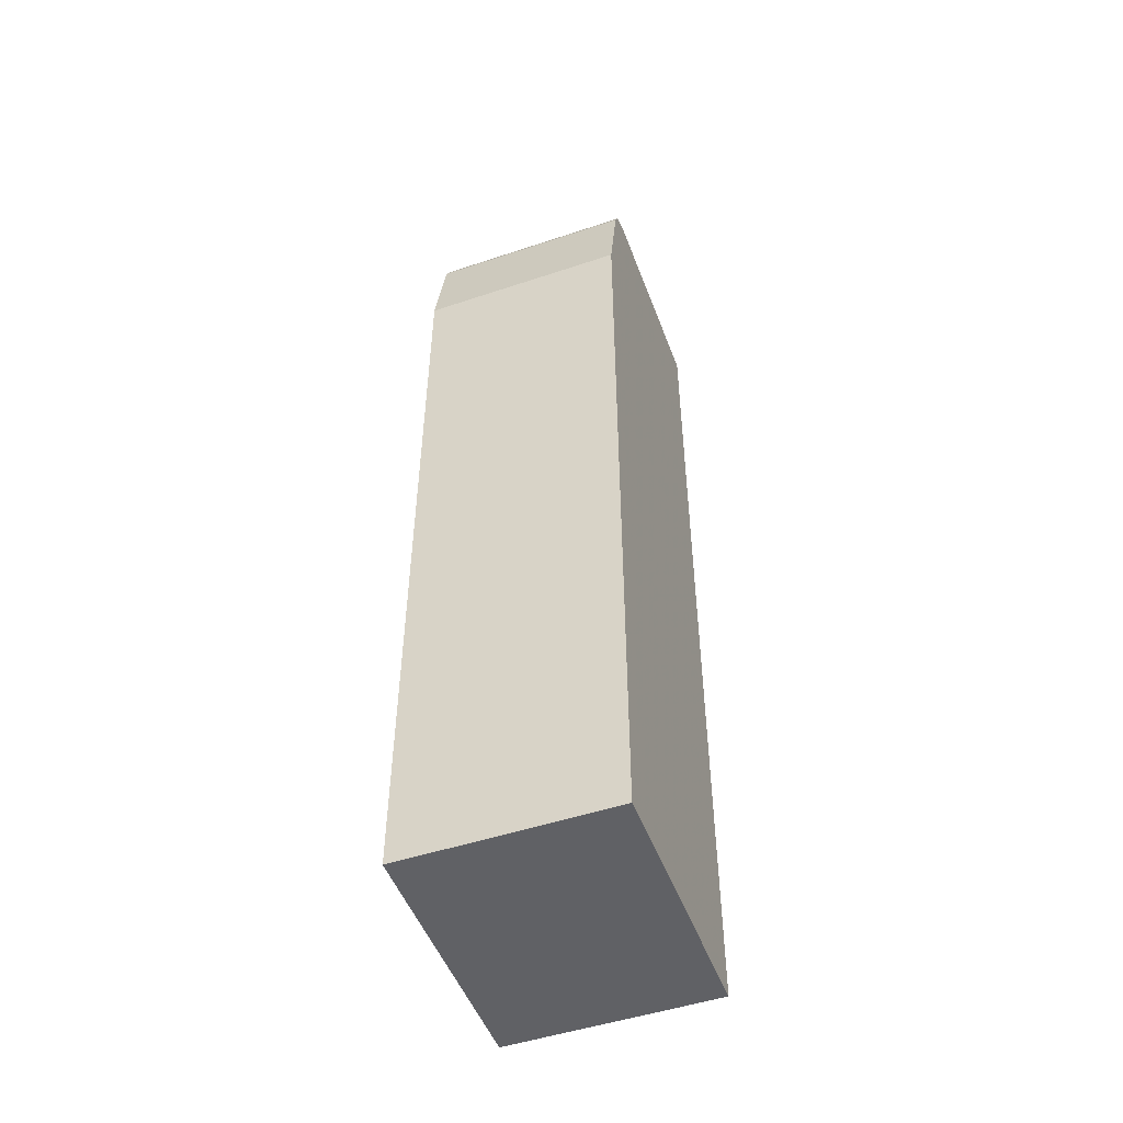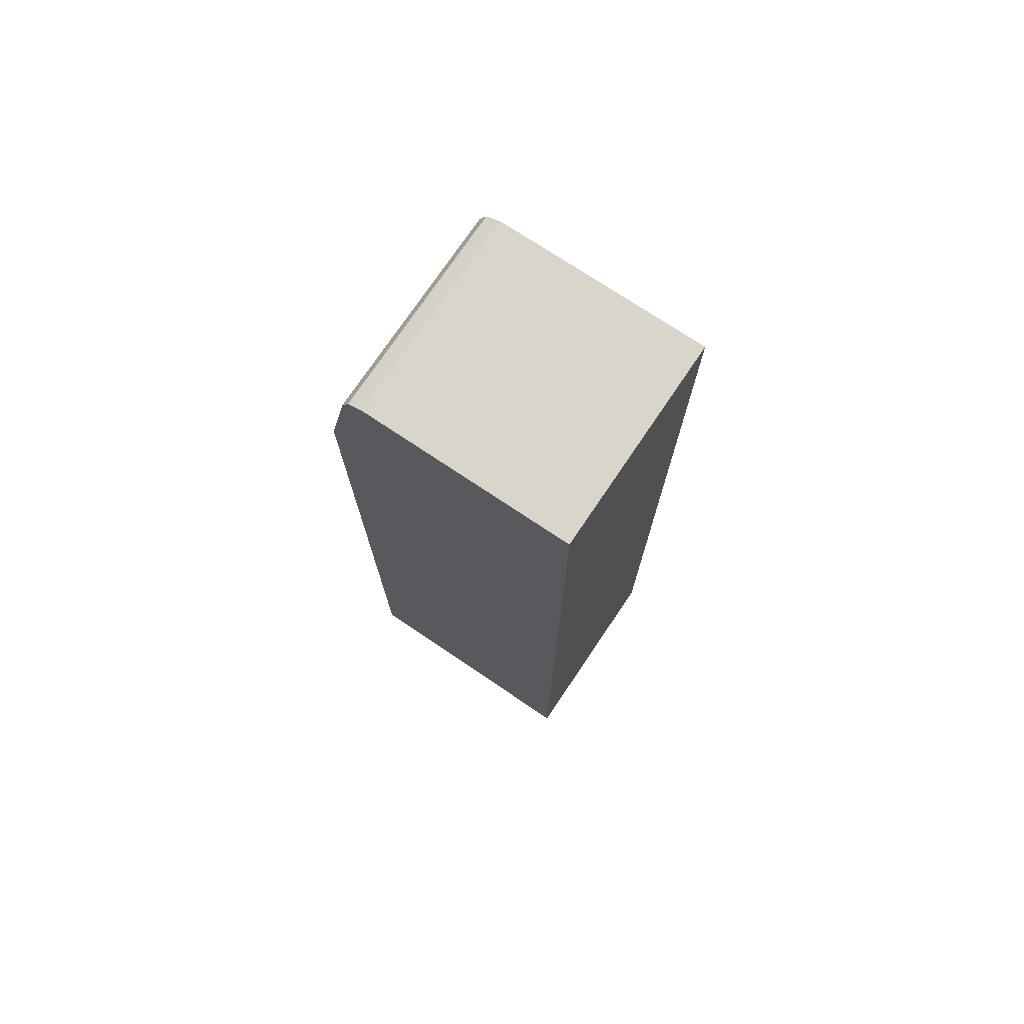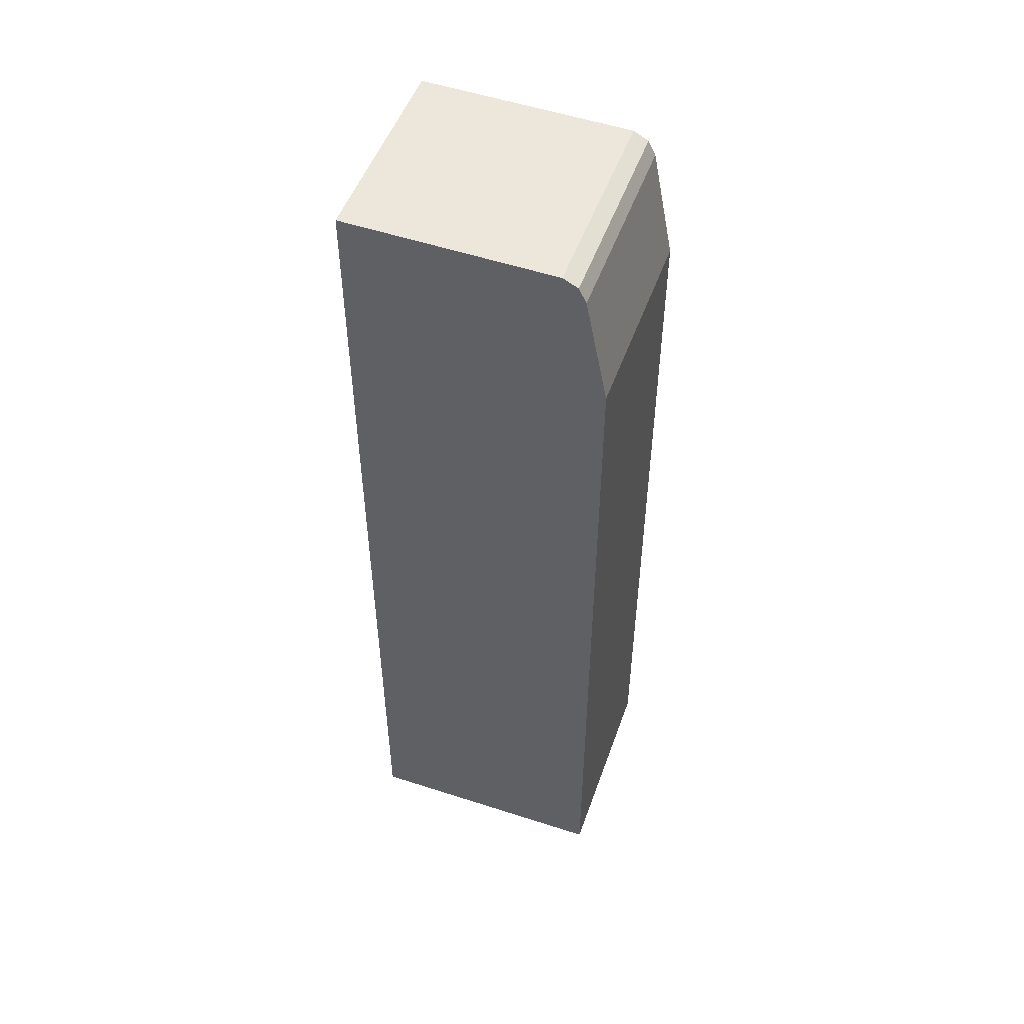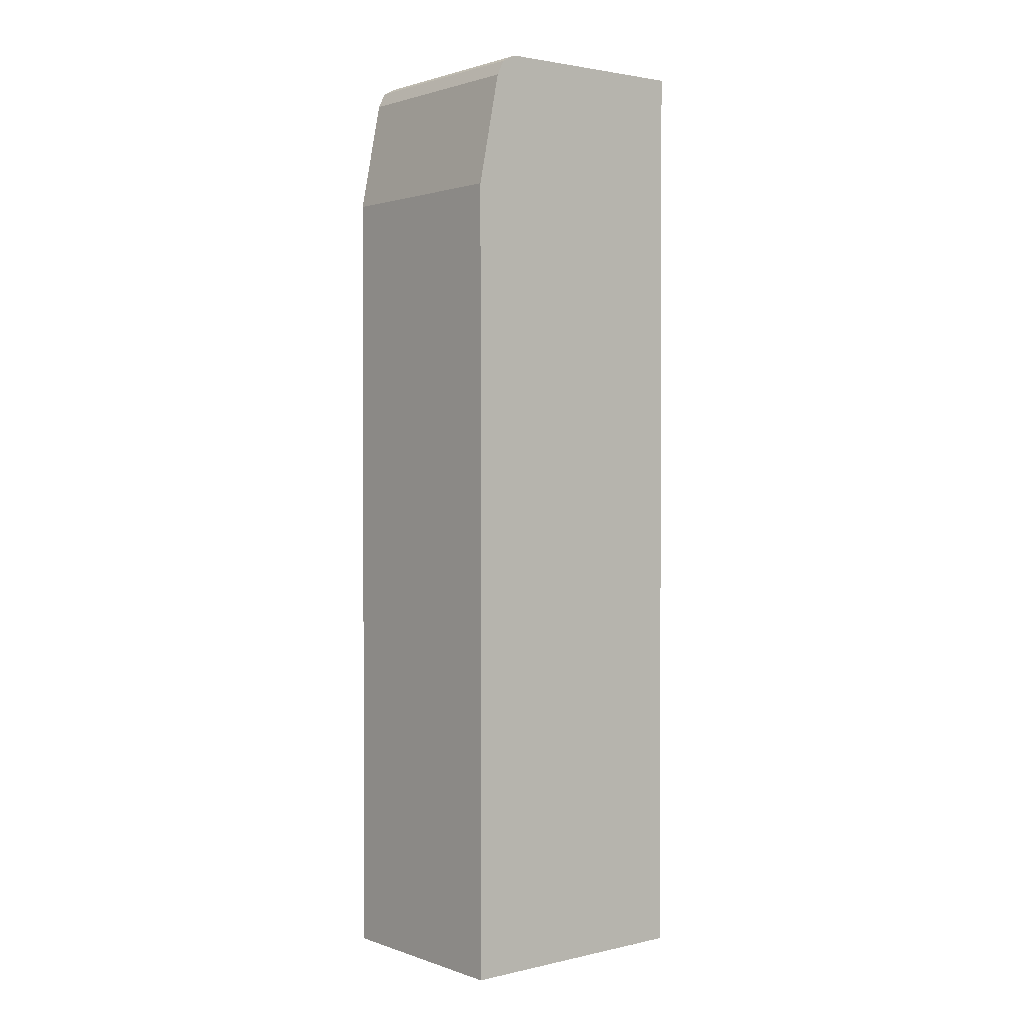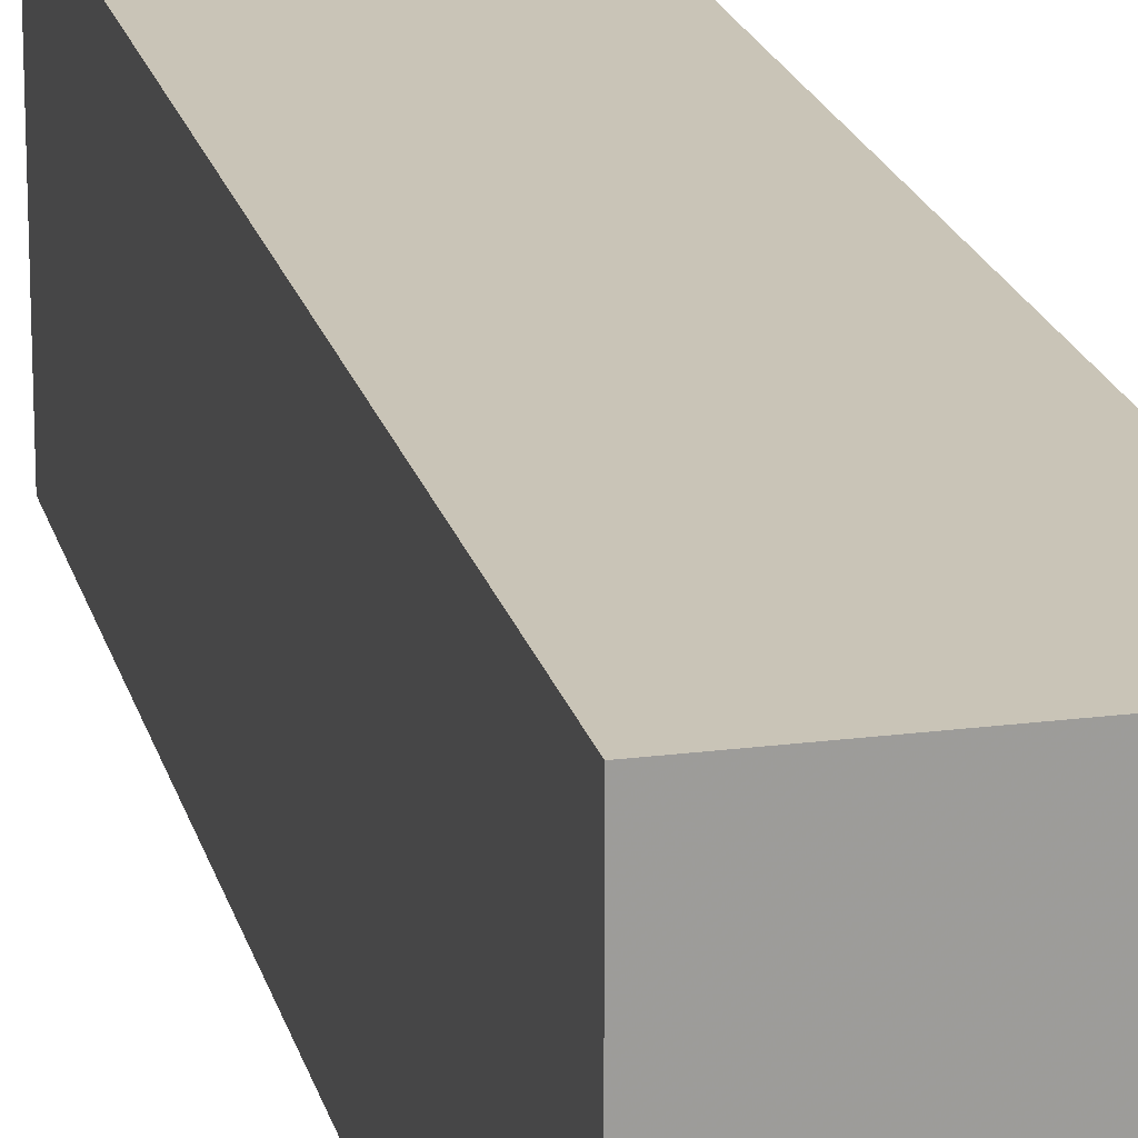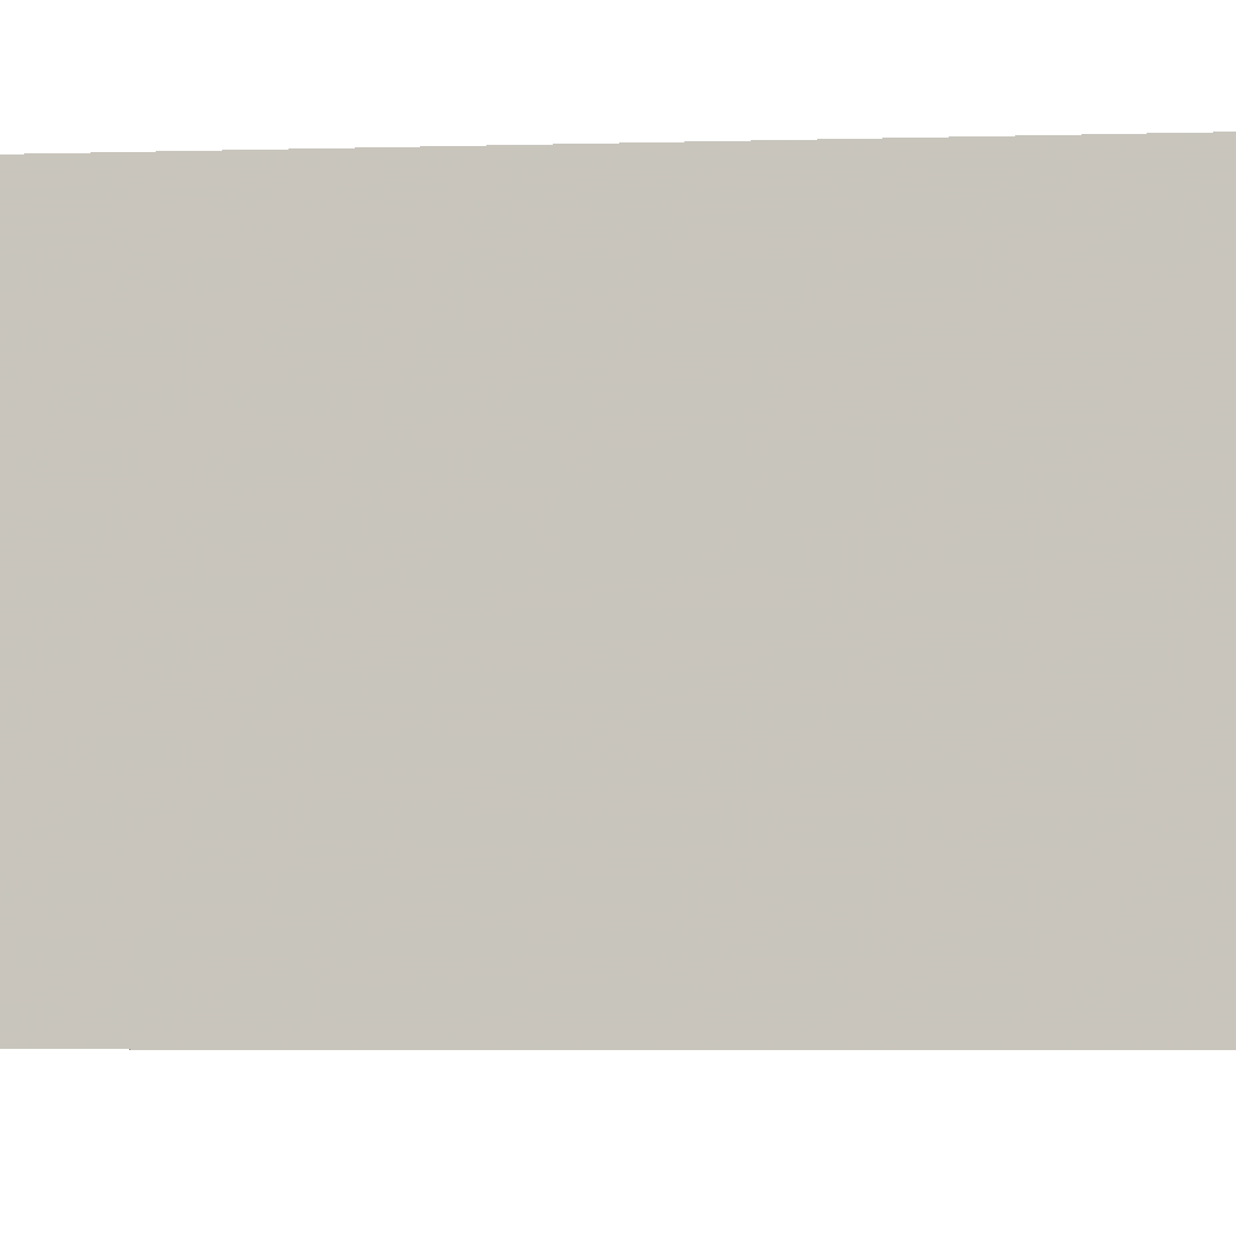
<metadata>
{"format":"obj","ext":"obj","renderer":"f3d","projection":"perspective","resolution":1024,"background":"white","views":[{"elev":-50.1,"azim":-159.9,"up":"+Z"},{"elev":74.7,"azim":-56.0,"up":"+Z"},{"elev":50.9,"azim":109.4,"up":"+Z"},{"elev":1.4,"azim":-129.5,"up":"+Z"},{"elev":19.9,"azim":166.6,"up":"+Y"},{"elev":-3.6,"azim":97.7,"up":"+Y"}]}
</metadata>
<code>
v -0.307 0.41 -0.2632
v -0.307 0.2244 -0.2632
v -0.4591 0.41 -0.2632
v -0.307 0.41 0.328
v -0.4591 0.2244 -0.2632
v -0.307 0.2244 0.429
v -0.4591 0.41 0.328
v -0.307 0.3936 0.41
v -0.4591 0.2244 0.429
v -0.307 0.3772 0.4264
v -0.4591 0.3936 0.41
v -0.4591 0.3882 0.4208
v -0.307 0.3881 0.4209
v -0.4591 0.3772 0.4264
v -0.307 0.3803 0.4248
v -0.4428 0.3881 0.4209
f 4 11 8
f 3 12 11
f 3 11 7
f 4 7 11
f 6 10 14
f 12 16 13
f 8 11 12
f 8 12 13
f 10 15 14
f 12 14 16
f 3 14 12
f 6 14 9
f 3 9 14
f 1 15 10
f 2 9 5
f 2 6 9
f 1 6 2
f 1 10 6
f 1 13 15
f 1 8 13
f 1 4 8
f 1 7 4
f 1 3 7
f 1 5 3
f 1 2 5
f 13 16 15
f 3 5 9
f 14 15 16

</code>
